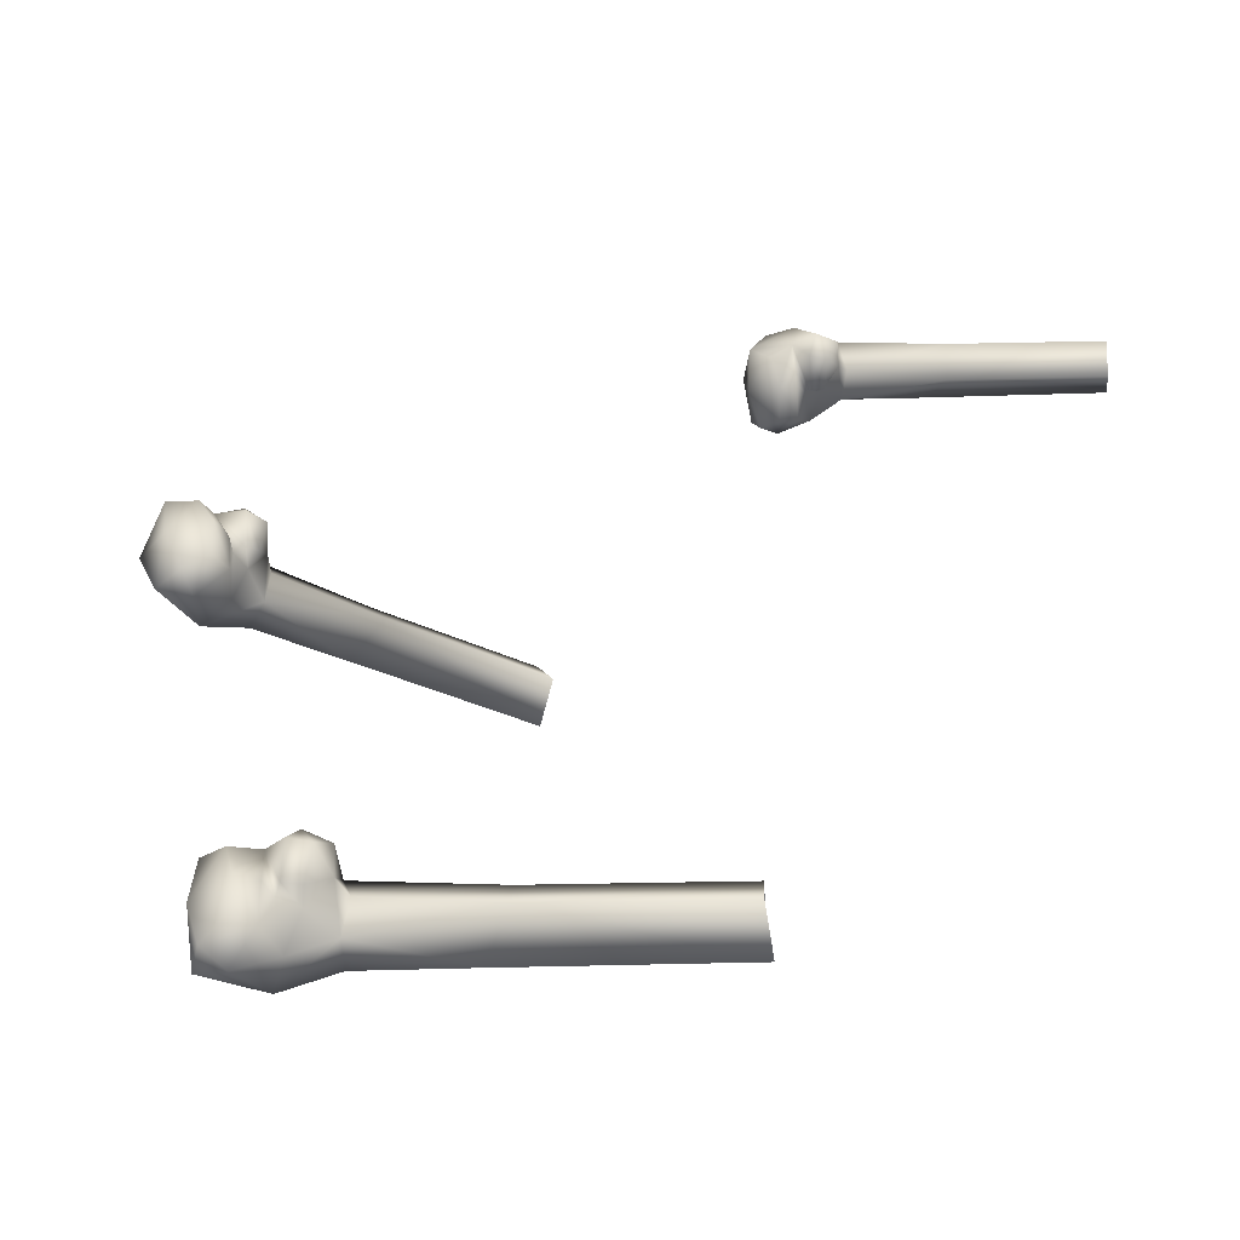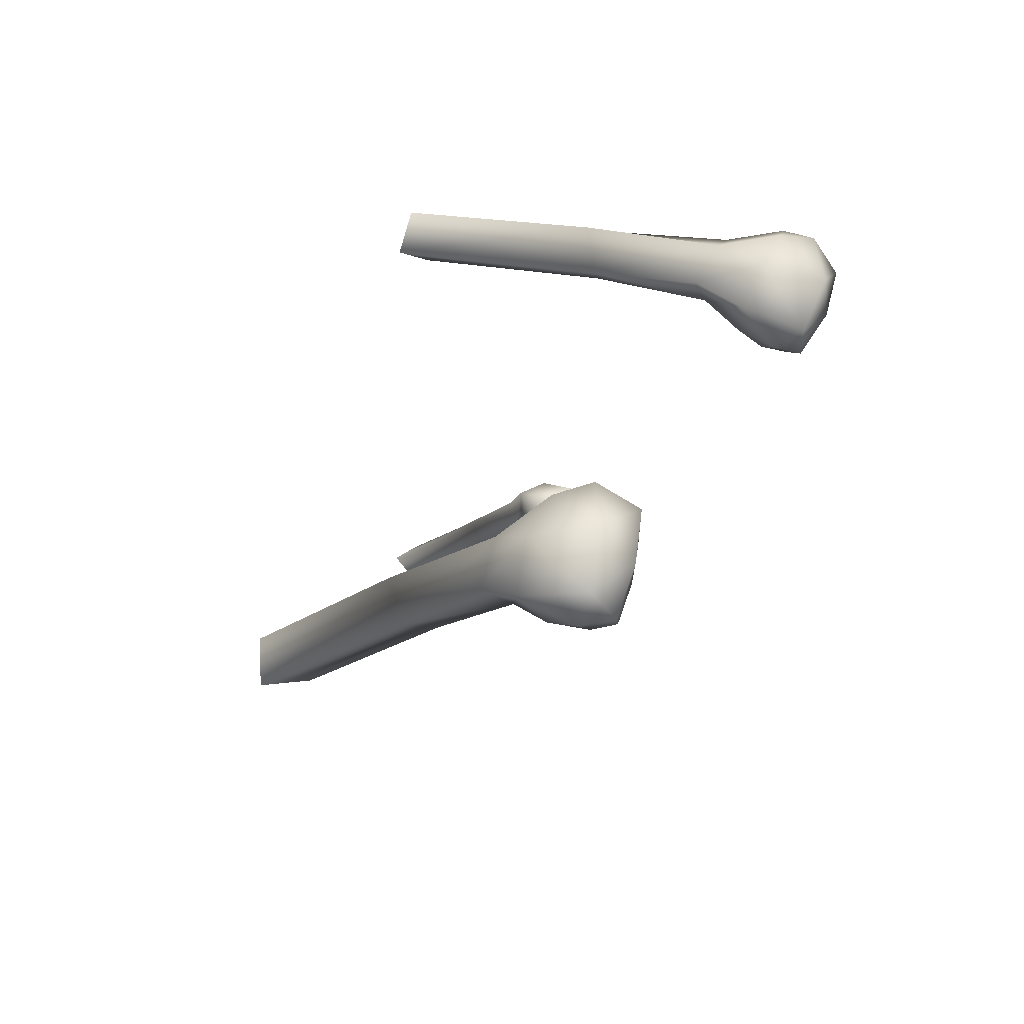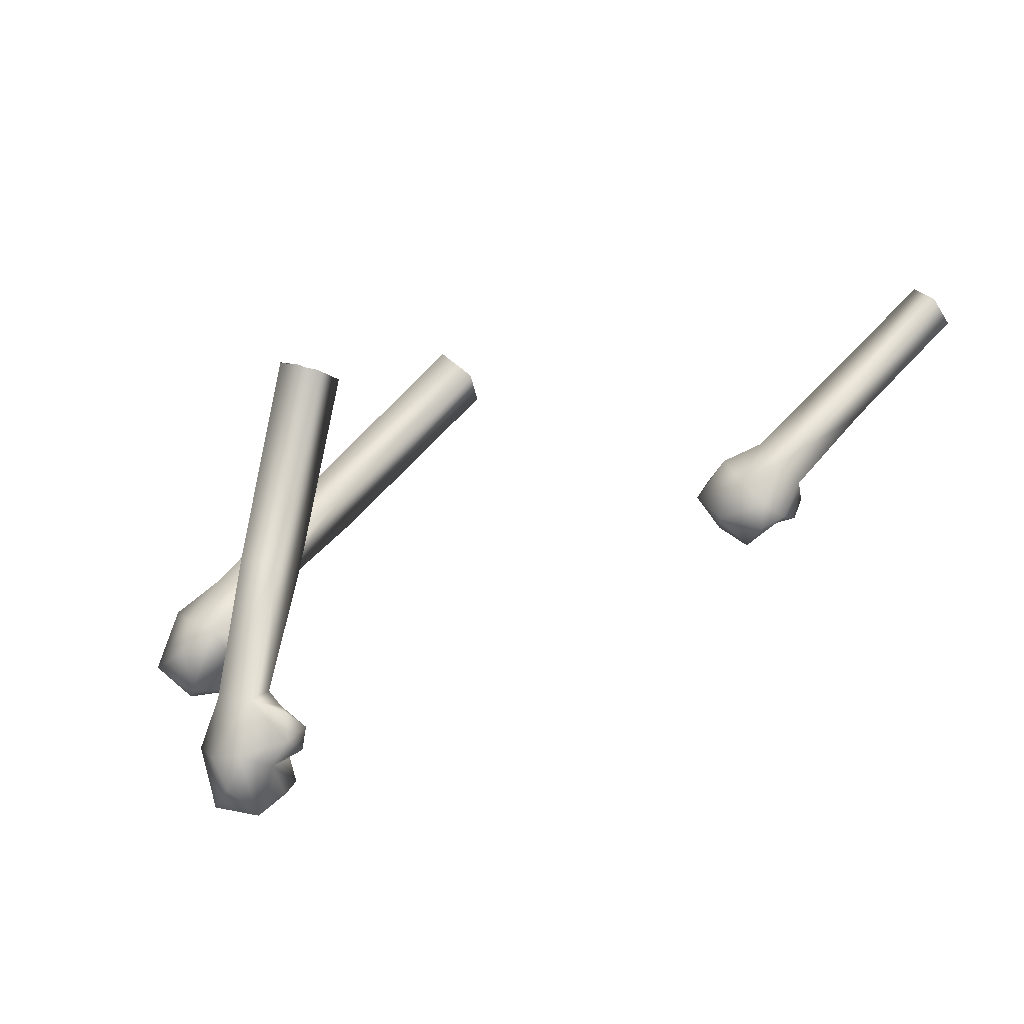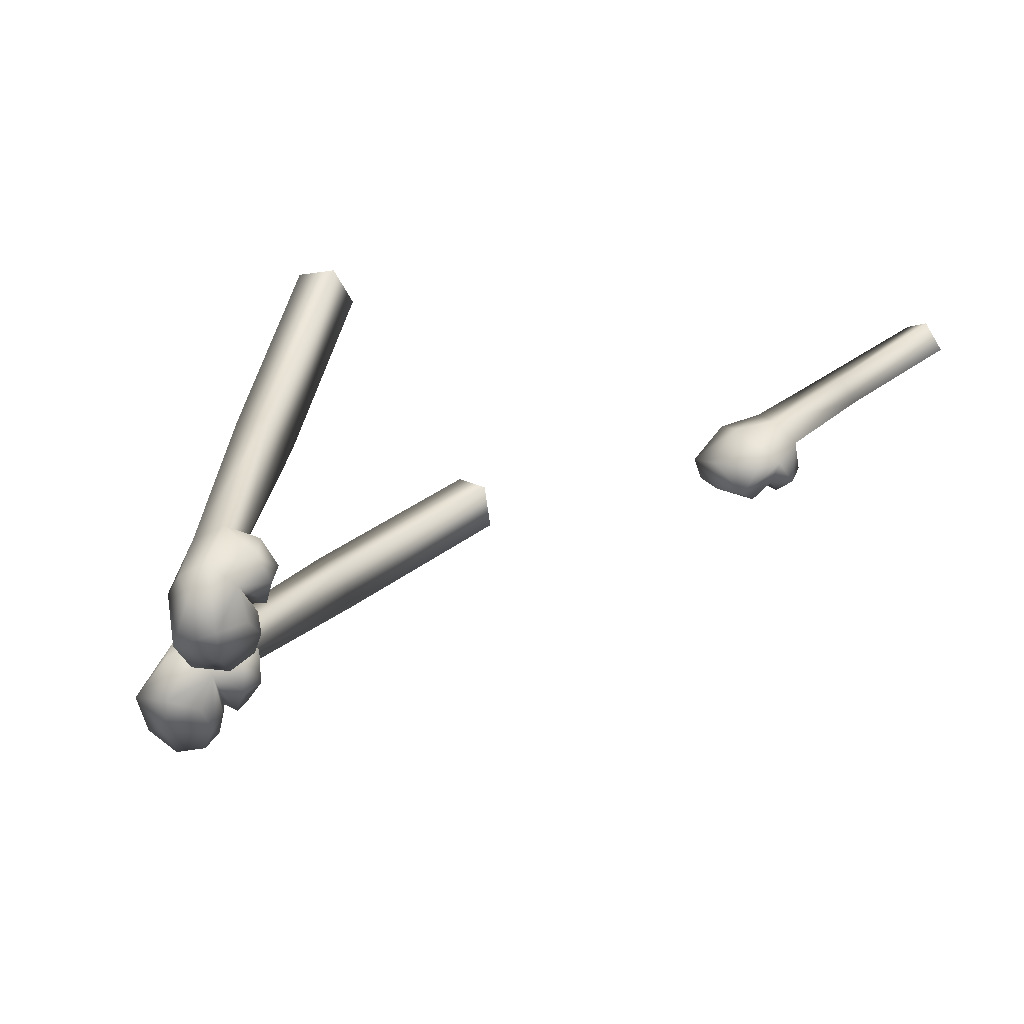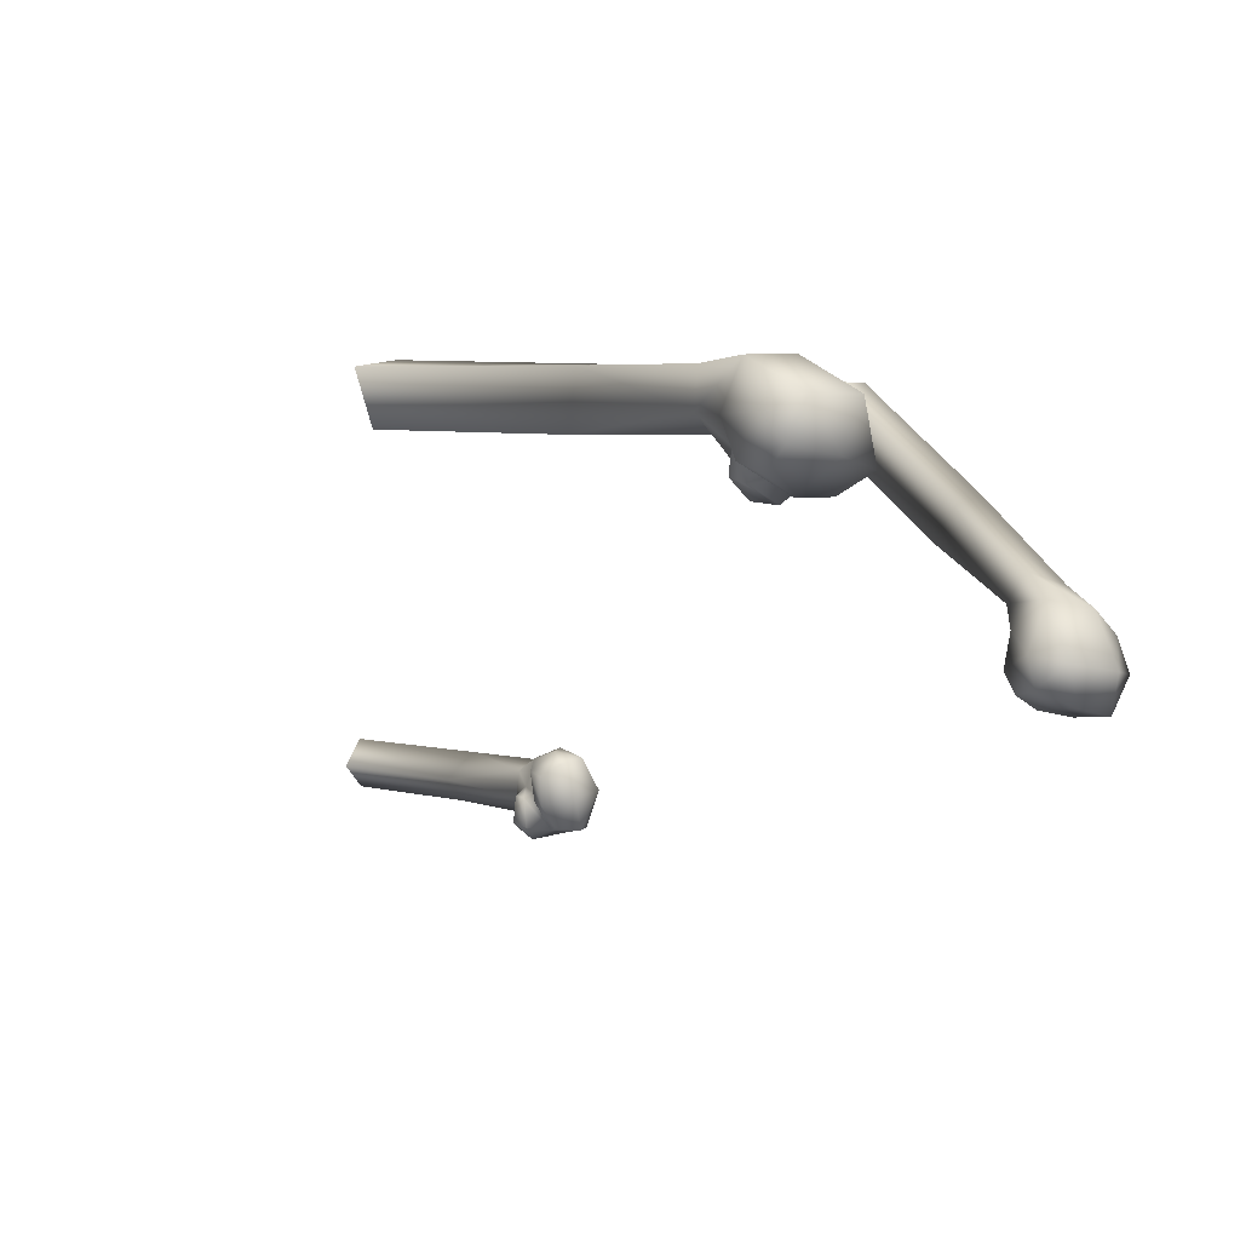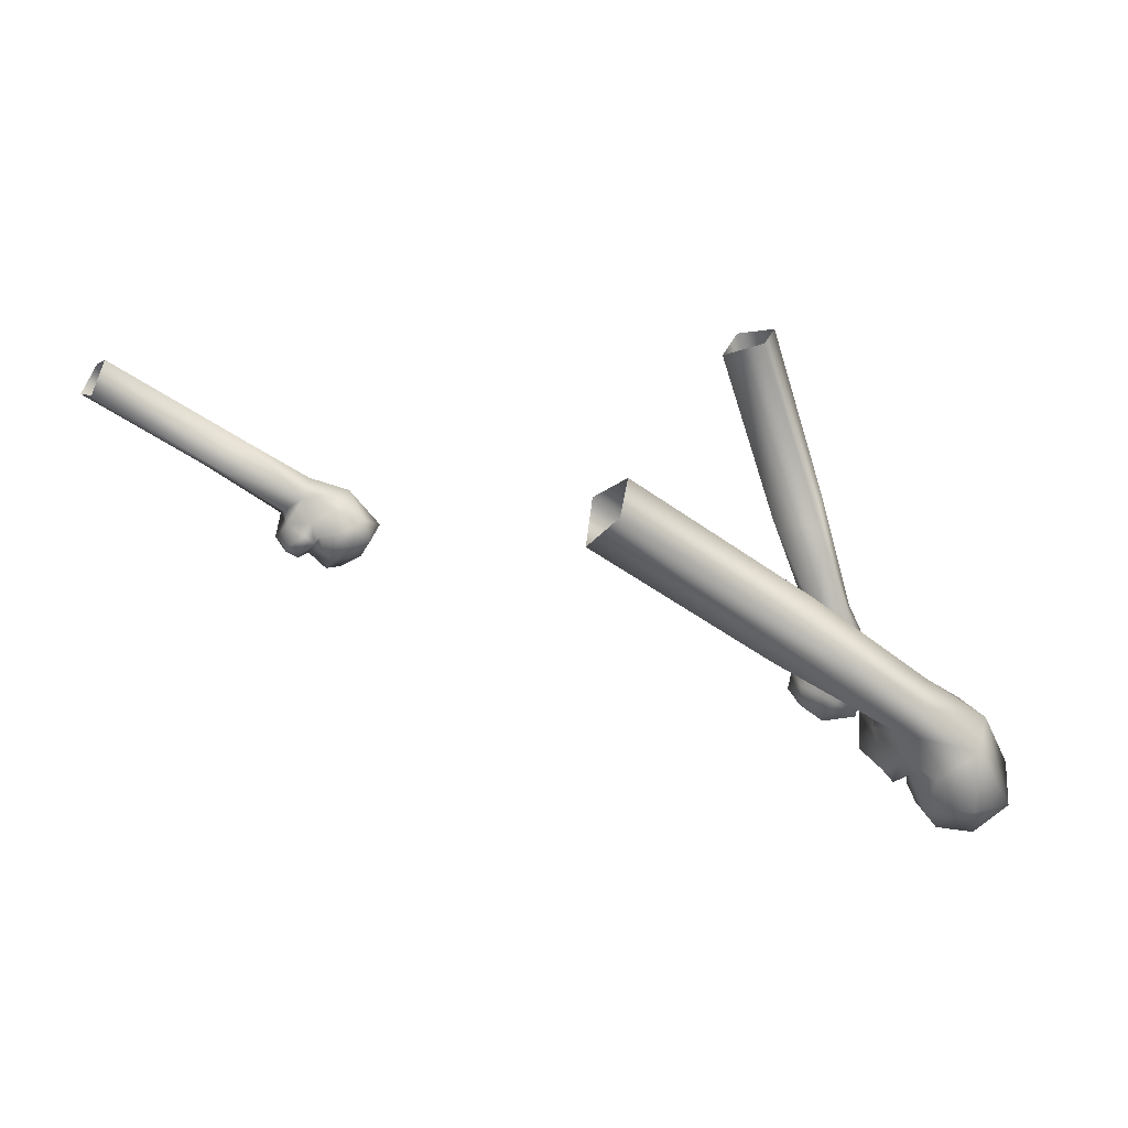
<metadata>
{"format":"obj","ext":"obj","renderer":"f3d","projection":"perspective","resolution":1024,"background":"white","views":[{"elev":-64.4,"azim":-178.7,"up":"+Y"},{"elev":-22.4,"azim":51.5,"up":"+Y"},{"elev":72.1,"azim":134.0,"up":"+Y"},{"elev":39.9,"azim":138.2,"up":"+Y"},{"elev":5.3,"azim":38.0,"up":"+Z"},{"elev":-45.9,"azim":-39.6,"up":"+Y"}]}
</metadata>
<code>
v  10.54 109.4 -40.55
v  5.211 111.7 -44.07
v  5.004 111.9 -39.18
v  7.762 110.1 -46.07
v  3.69 109.5 -35.27
v  9.645 106.8 -35.8
v  -0.8047 106.1 -46.57
v  -1.022 105.8 -43.38
v  -1.21 109.6 -45.19
v  -1.634 106.9 -38.68
v  -1.718 110.1 -37.44
v  0.4213 103.3 -45.21
v  1.827 105.7 -47.75
v  6.519 104.9 -35.02
v  -0.4434 111.8 -41.45
v  4.212 109.9 -47.1
v  8.685 103.2 -36.46
v  4.128 102.5 -37.65
v  6.518 101.8 -38.1
v  2.466 105.4 -36.44
v  7.349 104 -45.34
v  4.702 106.2 -46.24
v  9.86 106.3 -45.64
v  2.694 103.4 -45.69
v  10.14 104.8 -40.89
v  0.9242 103.3 -41.45
v  2.697 102.8 -41.48
v  1.165 105.2 -40.41
v  3.215 104.2 -40.84
v  6.377 102.2 -42.19
v  4.25 103.3 -41.89
v  -2.212 107.1 -42.4
v  -14.56 112.6 -41.51
v  -12.65 110 -37.46
v  -14.75 109.8 -44.6
v  -14.55 106.3 -41.15
v  -34.79 112.8 -41.05
v  -35.22 110.2 -37.56
v  -34.7 109.8 -44.53
v  -34.48 106.5 -41.11
v  88.35 107.5 -18.68
v  84.26 114.9 -15.28
v  84.14 109.4 -11.71
v  85.83 115.4 -19.88
v  80.82 104 -10.5
v  85.36 100.9 -17.37
v  73.22 117.1 -18.37
v  72.78 113.3 -16.32
v  75.55 117.6 -13.73
v  72.97 108.6 -11.67
v  75.33 109 -7.741
v  72.48 113.5 -20.86
v  75.86 117.2 -21.26
v  80.45 100.1 -16.56
v  78.09 114.1 -9.638
v  81.76 117.9 -18.38
v  81.52 100 -20.6
v  75.94 102.8 -19.04
v  78.01 102 -21.65
v  76.35 103.6 -14.32
v  80.62 111.3 -24.99
v  79.42 114.6 -21.69
v  85.21 112 -24.63
v  75 113.2 -22.7
v  84.32 105.5 -23.1
v  72.98 108.9 -18.74
v  74.57 108 -20.4
v  74.71 108.6 -16.39
v  76.22 107.8 -18.98
v  78.17 107 -23.91
v  76.64 108.1 -21.27
v  72.48 113.3 -13.61
v  63.06 120.1 0.4892
v  63.22 113.2 -0.485
v  60.75 122.2 -4.092
v  58.24 116.2 -5.258
v  40.94 127.5 14.61
v  38.41 122.1 14.71
v  38.71 129.9 9.328
v  36.4 124 8.321
v  78.57 67.89 13.07
v  70.46 74.29 13.43
v  70.14 67.96 17.34
v  74.34 75.7 9.784
v  68.14 60.96 17.14
v  77.21 59.66 13.25
v  61.3 73.26 4.034
v  60.97 68.86 6.126
v  60.68 74.17 9.823
v  60.03 63.51 11.18
v  59.91 64.29 16.31
v  63.16 69.41 1.507
v  65.3 74.55 2.68
v  72.45 57.19 11.36
v  61.85 70.91 15.55
v  68.94 76.9 8.738
v  75.74 57.78 8.022
v  68.81 58.81 6.171
v  72.45 58.84 4.857
v  66.28 59.43 10.93
v  73.71 70.07 2.235
v  69.68 72.94 4.493
v  77.53 72.24 5.097
v  66.62 70.05 1.157
v  77.97 64.79 6.67
v  63.93 64.39 4.264
v  66.63 64.08 3.621
v  64.3 64.46 7.549
v  67.42 64.28 5.944
v  72.23 64.55 2.294
v  68.99 64.97 3.919
v  59.16 68.56 8.596
v  40.35 71.55 16.48
v  43.27 64.29 16.23
v  40.07 73.55 10.52
v  40.37 66.32 8.51
v  9.556 71.16 17.2
v  8.904 64.52 16.35
v  9.691 73.45 10.58
v  10.03 66.44 8.825
g obj04a
f 1 2 3
f 2 1 4
f 3 5 6
f 7 8 9
f 10 5 11
f 12 8 7
f 7 9 13
f 6 1 3
f 5 14 6
f 2 9 15
f 4 16 2
f 2 15 3
f 6 14 17
f 14 18 17
f 17 18 19
f 14 20 18
f 21 22 23
f 9 16 13
f 2 16 9
f 15 11 3
f 5 3 11
f 4 1 23
f 16 22 13
f 13 22 24
f 1 25 23
f 17 25 6
f 6 25 1
f 19 25 17
f 23 25 21
f 24 12 13
f 13 12 7
f 12 26 8
f 24 26 12
f 24 27 26
f 22 27 24
f 27 28 26
f 22 29 27
f 20 29 18
f 20 28 29
f 29 28 27
f 10 8 28
f 28 8 26
f 10 28 20
f 5 20 14
f 10 20 5
f 18 30 19
f 21 30 22
f 25 30 21
f 19 30 25
f 30 31 22
f 18 31 30
f 29 31 18
f 22 31 29
f 4 23 16
f 16 23 22
f 8 32 9
f 10 32 8
f 33 34 15
f 11 15 34
f 9 35 15
f 33 15 35
f 11 34 10
f 36 10 34
f 34 35 36
f 36 35 32
f 9 32 35
f 35 34 33
f 10 36 32
g obj04a
f 37 38 33
f 34 33 38
f 37 33 39
f 35 39 33
f 35 36 39
f 40 39 36
f 40 36 38
f 34 38 36
f 41 42 43
f 42 41 44
f 43 45 46
f 47 48 49
f 50 45 51
f 52 48 47
f 47 49 53
f 46 41 43
f 45 54 46
f 42 49 55
f 44 56 42
f 42 55 43
f 46 54 57
f 54 58 57
f 57 58 59
f 54 60 58
f 61 62 63
f 49 56 53
f 42 56 49
f 55 51 43
f 45 43 51
f 44 41 63
f 56 62 53
f 53 62 64
f 41 65 63
f 57 65 46
f 46 65 41
f 59 65 57
f 63 65 61
f 64 52 53
f 53 52 47
f 52 66 48
f 64 66 52
f 64 67 66
f 62 67 64
f 67 68 66
f 62 69 67
f 60 69 58
f 60 68 69
f 69 68 67
f 50 48 68
f 68 48 66
f 50 68 60
f 45 60 54
f 50 60 45
f 58 70 59
f 61 70 62
f 65 70 61
f 59 70 65
f 70 71 62
f 58 71 70
f 69 71 58
f 62 71 69
f 44 63 56
f 56 63 62
f 48 72 49
f 50 72 48
f 73 74 55
f 51 55 74
f 49 75 55
f 73 55 75
f 51 74 50
f 76 50 74
f 74 75 76
f 76 75 72
f 49 72 75
f 75 74 73
f 50 76 72
f 77 78 73
f 74 73 78
f 77 73 79
f 75 79 73
f 75 76 79
f 80 79 76
f 80 76 78
f 74 78 76
f 81 82 83
f 82 81 84
f 83 85 86
f 87 88 89
f 90 85 91
f 92 88 87
f 87 89 93
f 86 81 83
f 85 94 86
f 82 89 95
f 84 96 82
f 82 95 83
f 86 94 97
f 94 98 97
f 97 98 99
f 94 100 98
f 101 102 103
f 89 96 93
f 82 96 89
f 95 91 83
f 85 83 91
f 84 81 103
f 96 102 93
f 93 102 104
f 81 105 103
f 97 105 86
f 86 105 81
f 99 105 97
f 103 105 101
f 104 92 93
f 93 92 87
f 92 106 88
f 104 106 92
f 104 107 106
f 102 107 104
f 107 108 106
f 102 109 107
f 100 109 98
f 100 108 109
f 109 108 107
f 90 88 108
f 108 88 106
f 90 108 100
f 85 100 94
f 90 100 85
f 98 110 99
f 101 110 102
f 105 110 101
f 99 110 105
f 110 111 102
f 98 111 110
f 109 111 98
f 102 111 109
f 84 103 96
f 96 103 102
f 88 112 89
f 90 112 88
f 113 114 95
f 91 95 114
f 89 115 95
f 113 95 115
f 91 114 90
f 116 90 114
f 114 115 116
f 116 115 112
f 89 112 115
f 115 114 113
f 90 116 112
f 117 118 113
f 114 113 118
f 117 113 119
f 115 119 113
f 115 116 119
f 120 119 116
f 120 116 118
f 114 118 116

</code>
